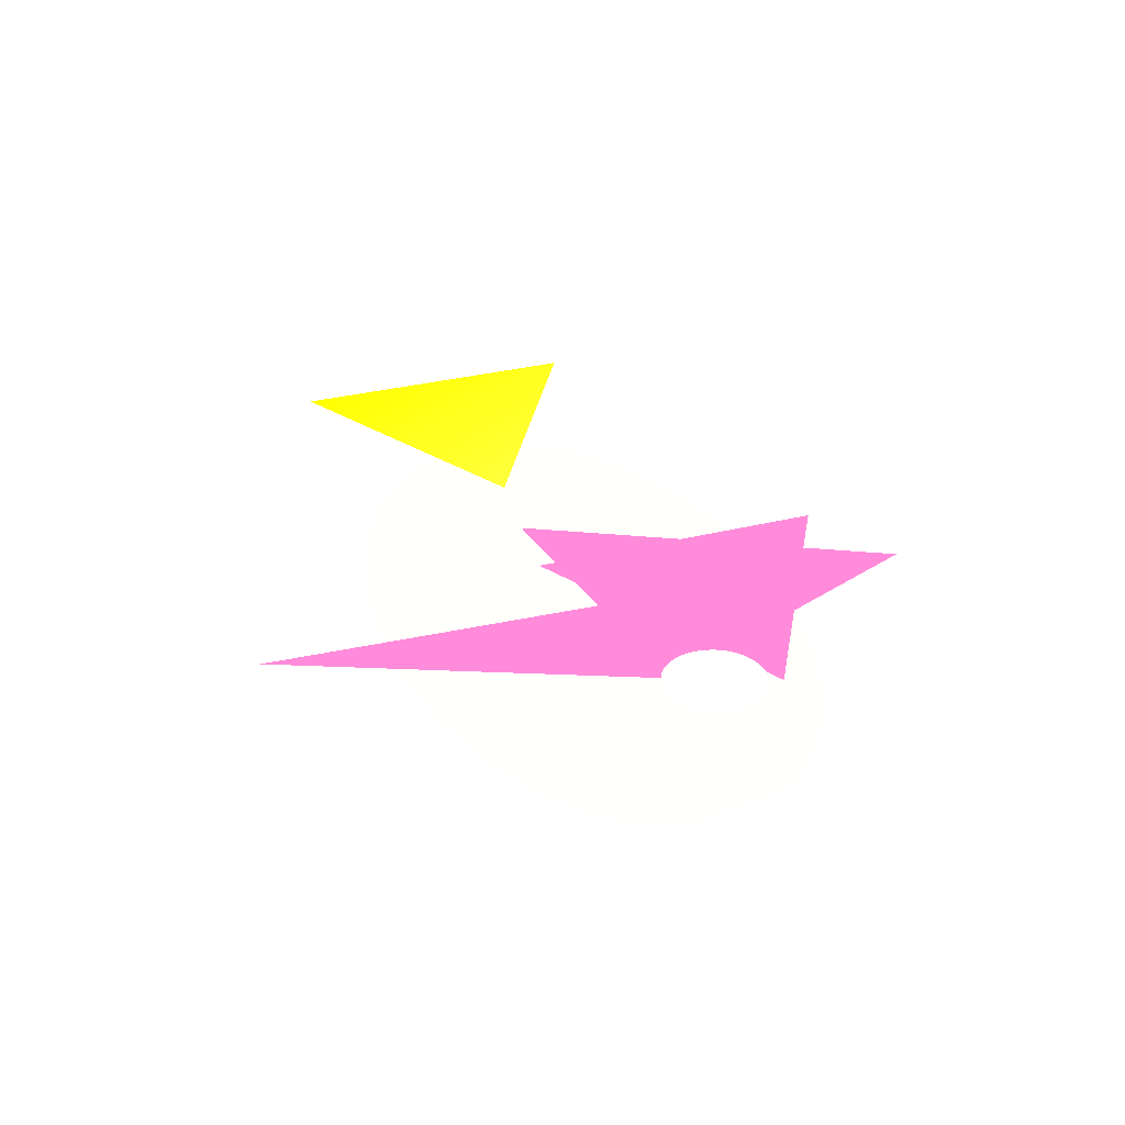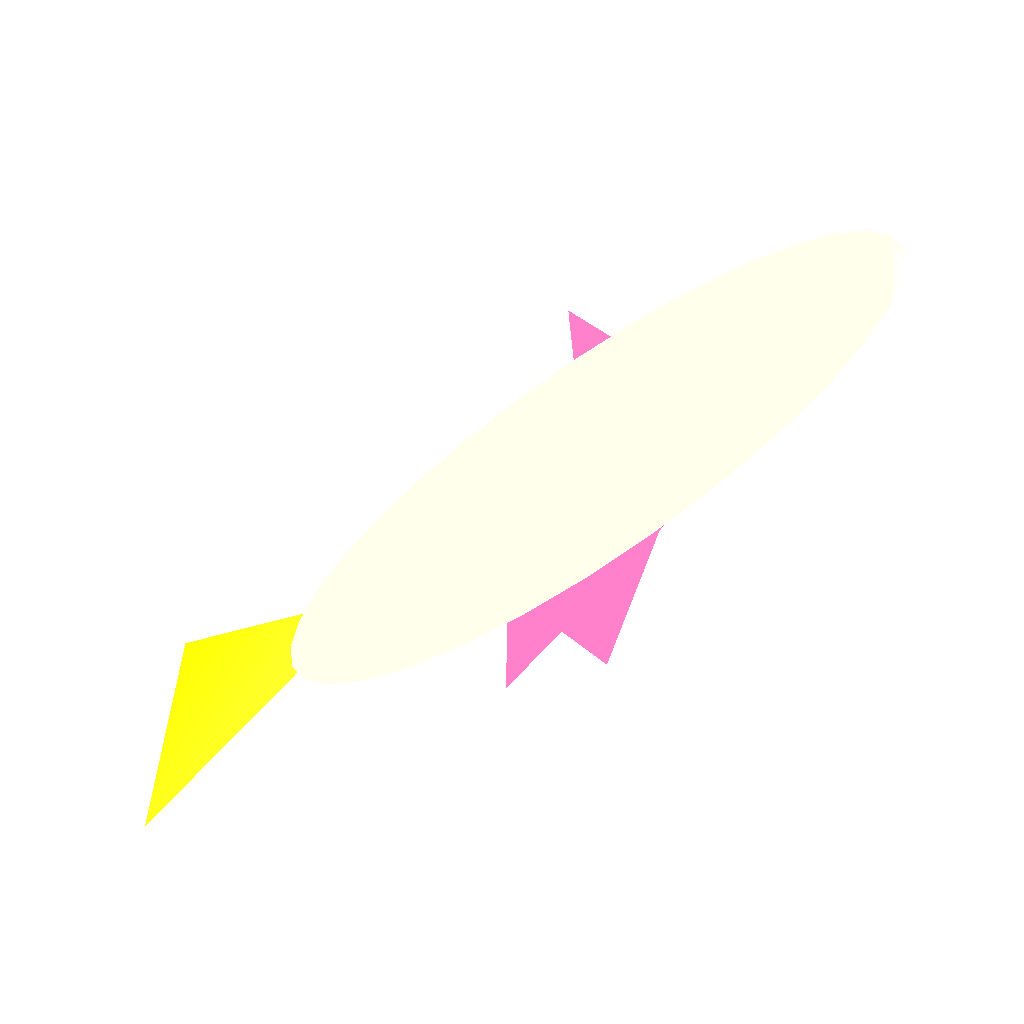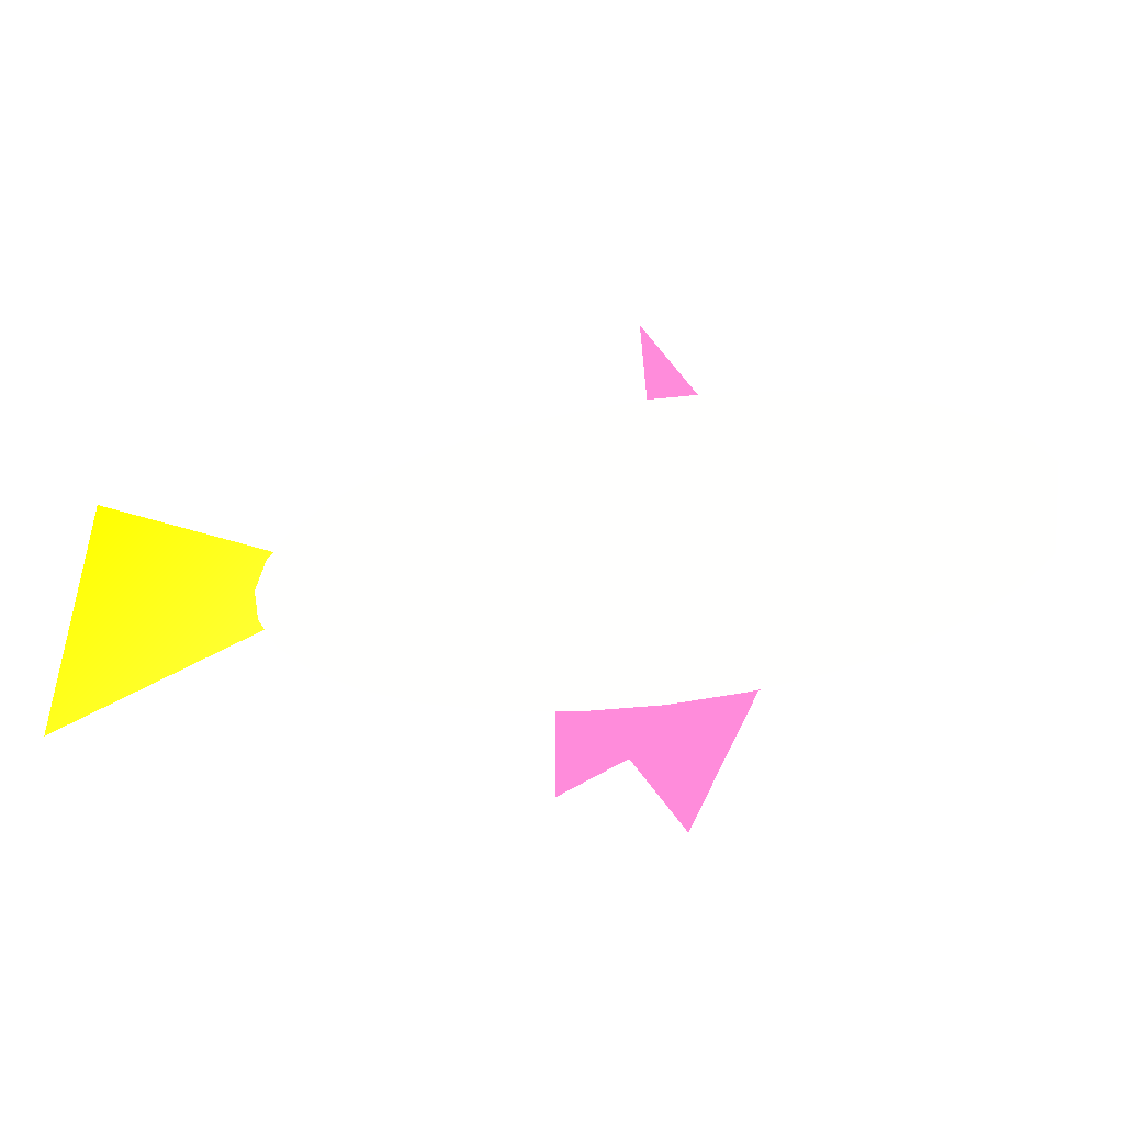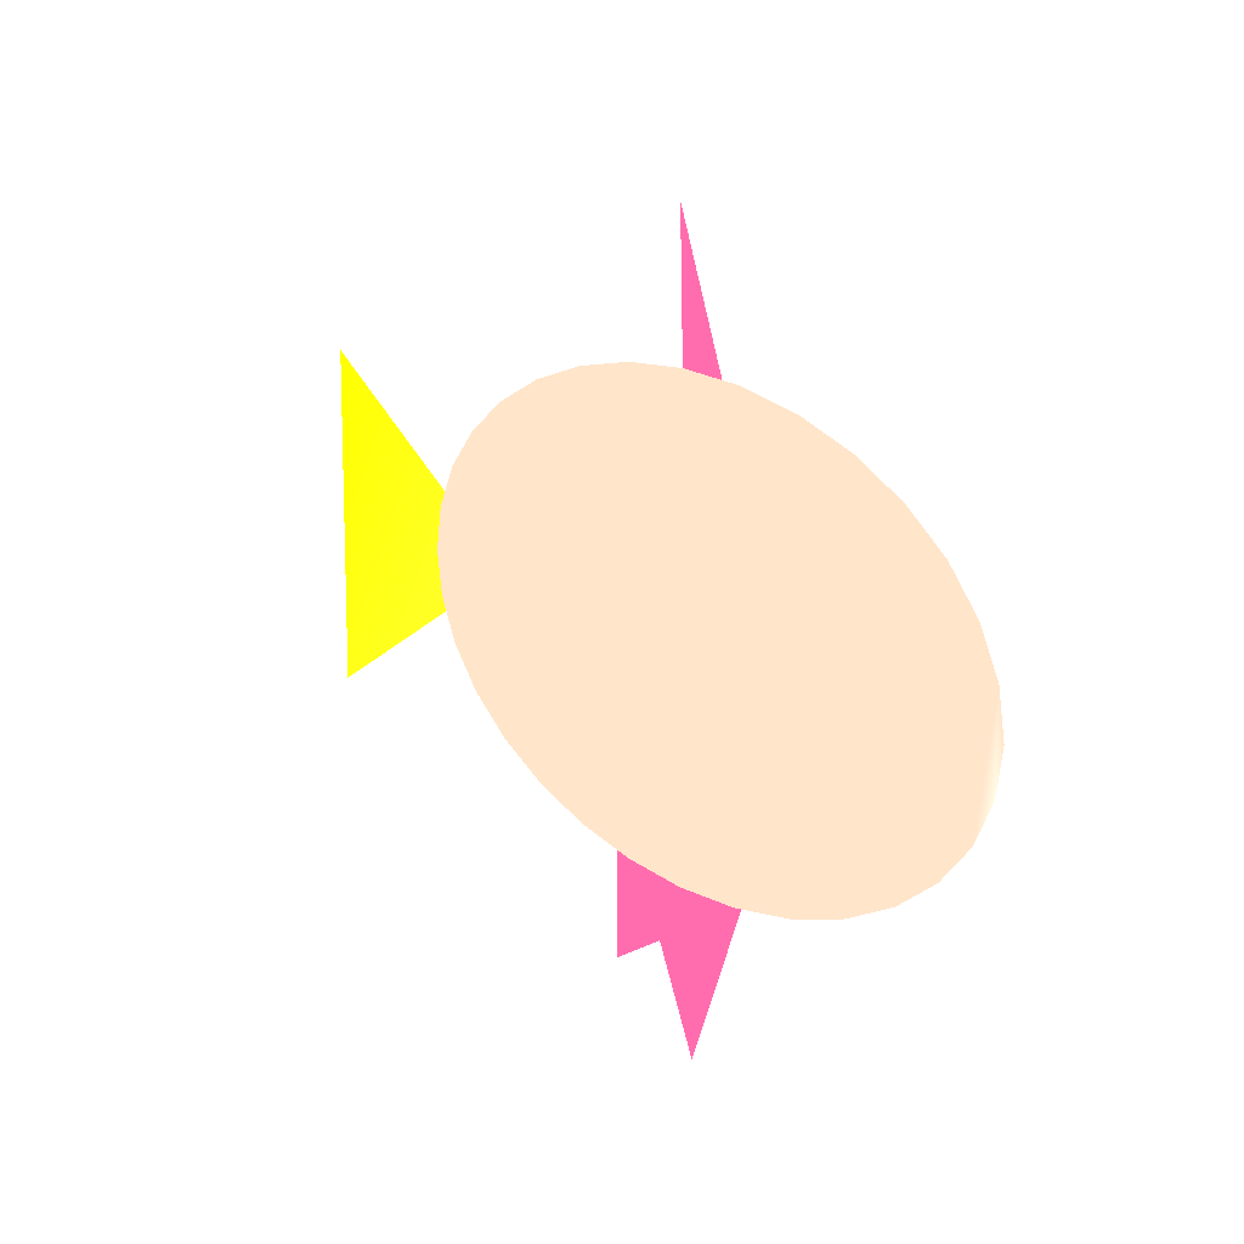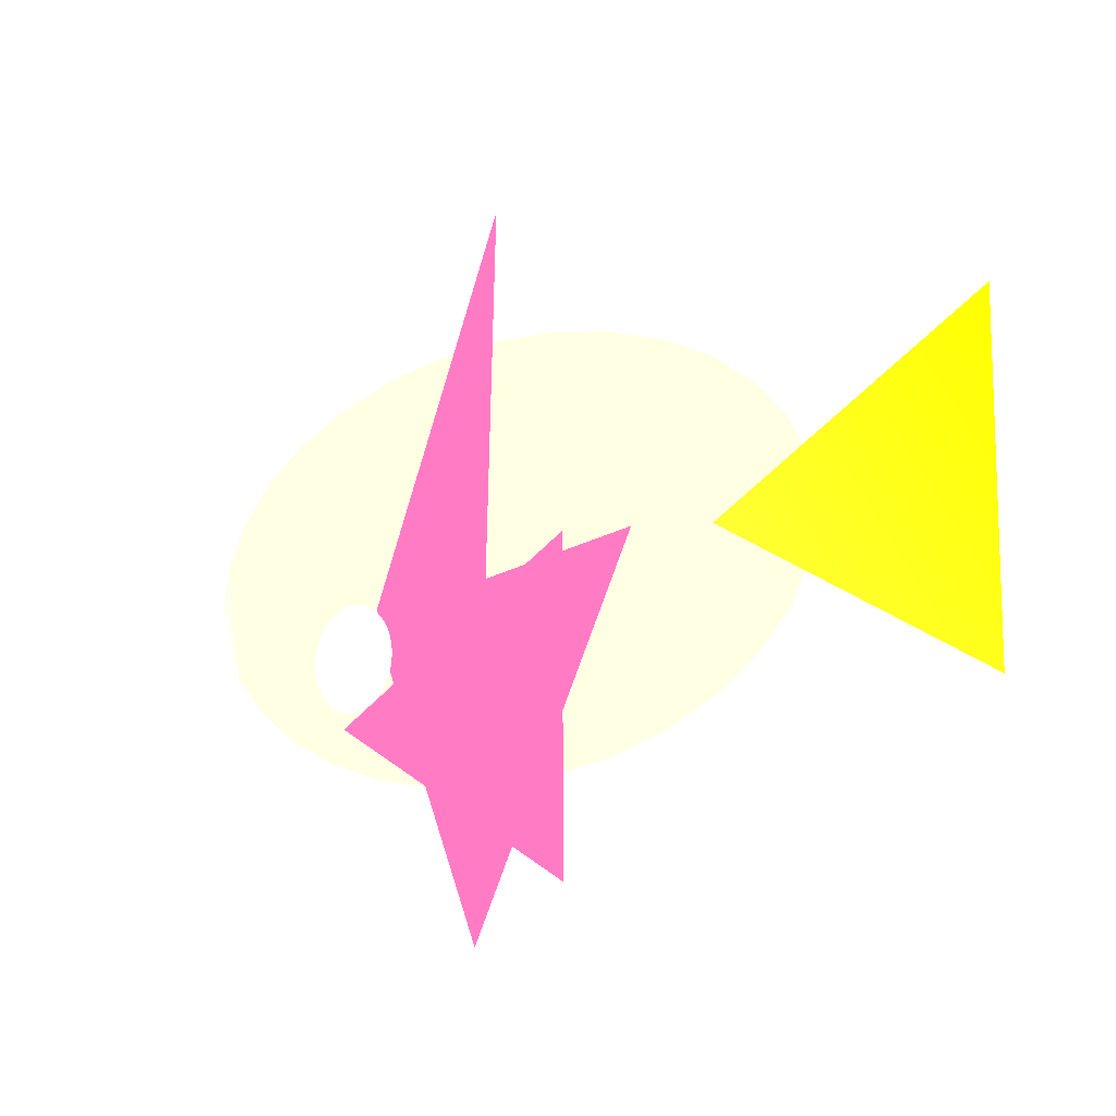
<metadata>
{"format":"obj","ext":"obj","renderer":"f3d","projection":"perspective","resolution":1024,"background":"white","views":[{"elev":31.9,"azim":-109.3,"up":"+Z"},{"elev":-58.4,"azim":-142.8,"up":"+Y"},{"elev":-49.1,"azim":-170.8,"up":"+Y"},{"elev":14.1,"azim":-124.9,"up":"+Y"},{"elev":-11.0,"azim":41.1,"up":"+Y"}]}
</metadata>
<code>
v -0.1589 -0.1182 0.006091 1 0.9647 0.9922
v -0.11 -0.06925 0.006091 1 0.9647 0.9922
v -0.2079 -0.06925 0.006091 1 0.9647 0.9922
v -0.1589 -0.02032 0.006091 1 0.9647 0.9922
v -0.1685 -0.02126 0.006091 1 0.9647 0.9922
v -0.1935 -0.03465 0.006091 1 0.9647 0.9922
v -0.1777 -0.02404 0.006091 1 0.9647 0.9922
v -0.1861 -0.02856 0.006091 1 0.9647 0.9922
v -0.1996 -0.04206 0.006091 1 0.9647 0.9922
v -0.2041 -0.05052 0.006091 1 0.9647 0.9922
v -0.2069 -0.0597 0.006091 1 0.9647 0.9922
v -0.2069 -0.07879 0.006091 1 0.9647 0.9922
v -0.2041 -0.08797 0.006091 1 0.9647 0.9922
v -0.1996 -0.09643 0.006091 1 0.9647 0.9922
v -0.1935 -0.1038 0.006091 1 0.9647 0.9922
v -0.1861 -0.1099 0.006091 1 0.9647 0.9922
v -0.1777 -0.1144 0.006091 1 0.9647 0.9922
v -0.1685 -0.1172 0.006091 1 0.9647 0.9922
v -0.1494 -0.1172 0.006091 1 0.9647 0.9922
v -0.1402 -0.1144 0.006091 1 0.9647 0.9922
v -0.1318 -0.1099 0.006091 1 0.9647 0.9922
v -0.1243 -0.1038 0.006091 1 0.9647 0.9922
v -0.1183 -0.09643 0.006091 1 0.9647 0.9922
v -0.1137 -0.08797 0.006091 1 0.9647 0.9922
v -0.111 -0.07879 0.006091 1 0.9647 0.9922
v -0.111 -0.0597 0.006091 1 0.9647 0.9922
v -0.1137 -0.05052 0.006091 1 0.9647 0.9922
v -0.1183 -0.04206 0.006091 1 0.9647 0.9922
v -0.1243 -0.03465 0.006091 1 0.9647 0.9922
v -0.1318 -0.02856 0.006091 1 0.9647 0.9922
v -0.1402 -0.02404 0.006091 1 0.9647 0.9922
v -0.1494 -0.02126 0.006091 1 0.9647 0.9922
v 0.498 -0.1444 0.001925 1 0.9098 0.06667
v 0.2403 0 0.001925 1 0.9922 0.1294
v 0.4966 0.1451 0.001925 1 0.9098 0
v 0 -0.1925 0 1 0.6196 0.549
v 0.06615 0.1888 0 1 0.6196 0.549
v 0 0.1925 0 1 0.6196 0.549
v -0.06615 0.1888 0 1 0.6196 0.549
v -0.06615 -0.1888 0 1 0.6196 0.549
v -0.1298 0.1778 0 1 0.6196 0.549
v -0.1884 0.1601 0 1 0.6196 0.549
v -0.1884 -0.1601 0 1 0.6196 0.549
v -0.2397 0.1361 0 1 0.6196 0.549
v -0.2819 0.1069 0 1 0.6196 0.549
v -0.2819 -0.1069 0 1 0.6196 0.549
v -0.3132 0.07367 0 1 0.6196 0.549
v -0.3325 0.03755 0 1 0.6196 0.549
v -0.3132 -0.07367 0 1 0.6196 0.549
v -0.3391 0 0 1 0.6196 0.549
v -0.3325 -0.03755 0 1 0.6863 0.6275
v -0.2397 -0.1361 0 1 0.6196 0.549
v -0.1298 -0.1778 0 1 0.6196 0.549
v 0.06615 -0.1888 0 1 0.6196 0.549
v 0.1298 -0.1778 0 1 0.6196 0.549
v 0.1884 -0.1601 0 1 0.6196 0.549
v 0.1884 0.1601 0 1 0.6196 0.549
v 0.2397 -0.1361 0 1 0.6196 0.549
v 0.2819 -0.1069 0 1 0.6196 0.549
v 0.2819 0.1069 0 1 0.6196 0.549
v 0.3132 -0.07367 0 1 0.6196 0.549
v 0.3325 -0.03755 0 1 0.6196 0.549
v 0.3325 0.03755 0 1 0.6196 0.549
v 0.3391 0 0 1 0.6196 0.549
v 0.3132 0.07367 0 1 0.6196 0.549
v 0.2397 0.1361 0 1 0.6196 0.549
v 0.1298 0.1778 0 1 0.6196 0.549
v 0.08443 -0.2746 0.001925 1 0.2941 0.4745
v -0.1732 -0.1303 0.001925 1 0.2941 0.4745
v 0.08307 0.01486 0.001925 1 0.2941 0.4745
v -0.01307 -0.3246 0.001925 1 0.2941 0.4745
v -0.1372 -0.03526 0.001925 1 0.2941 0.4745
v 0.1571 0.008865 0.001925 1 0.2941 0.4745
v -0.01307 -0.3246 0.001925 1 0.2941 0.4745
v -0.1372 -0.03526 0.001925 1 0.2941 0.4745
v 0.007067 0.3089 0.001925 1 0.2941 0.4745
f 68 69 70
f 71 72 73
f 74 75 76
f 33 34 35
f 36 37 38
f 38 39 40
f 41 42 43
f 44 45 46
f 47 48 49
f 50 51 48
f 49 46 45
f 52 43 42
f 53 40 39
f 36 54 37
f 55 56 57
f 58 59 60
f 61 62 63
f 64 63 62
f 65 60 59
f 66 57 56
f 67 37 54
f 39 41 53
f 45 47 49
f 51 49 48
f 43 53 41
f 54 55 67
f 59 61 65
f 63 65 61
f 57 67 55
f 42 44 52
f 46 52 44
f 56 58 66
f 60 66 58
f 38 40 36
f 1 2 3
f 4 5 6
f 7 8 6
f 6 9 10
f 10 11 6
f 3 12 13
f 13 14 15
f 15 16 17
f 17 18 15
f 1 19 20
f 20 21 22
f 22 23 24
f 24 25 22
f 2 26 27
f 27 28 29
f 29 30 31
f 31 32 29
f 5 7 6
f 6 11 3
f 3 13 1
f 15 18 1
f 1 20 2
f 22 25 2
f 2 27 29
f 29 32 4
f 4 6 3
f 13 15 1
f 20 22 2
f 2 29 4
f 4 3 2

</code>
